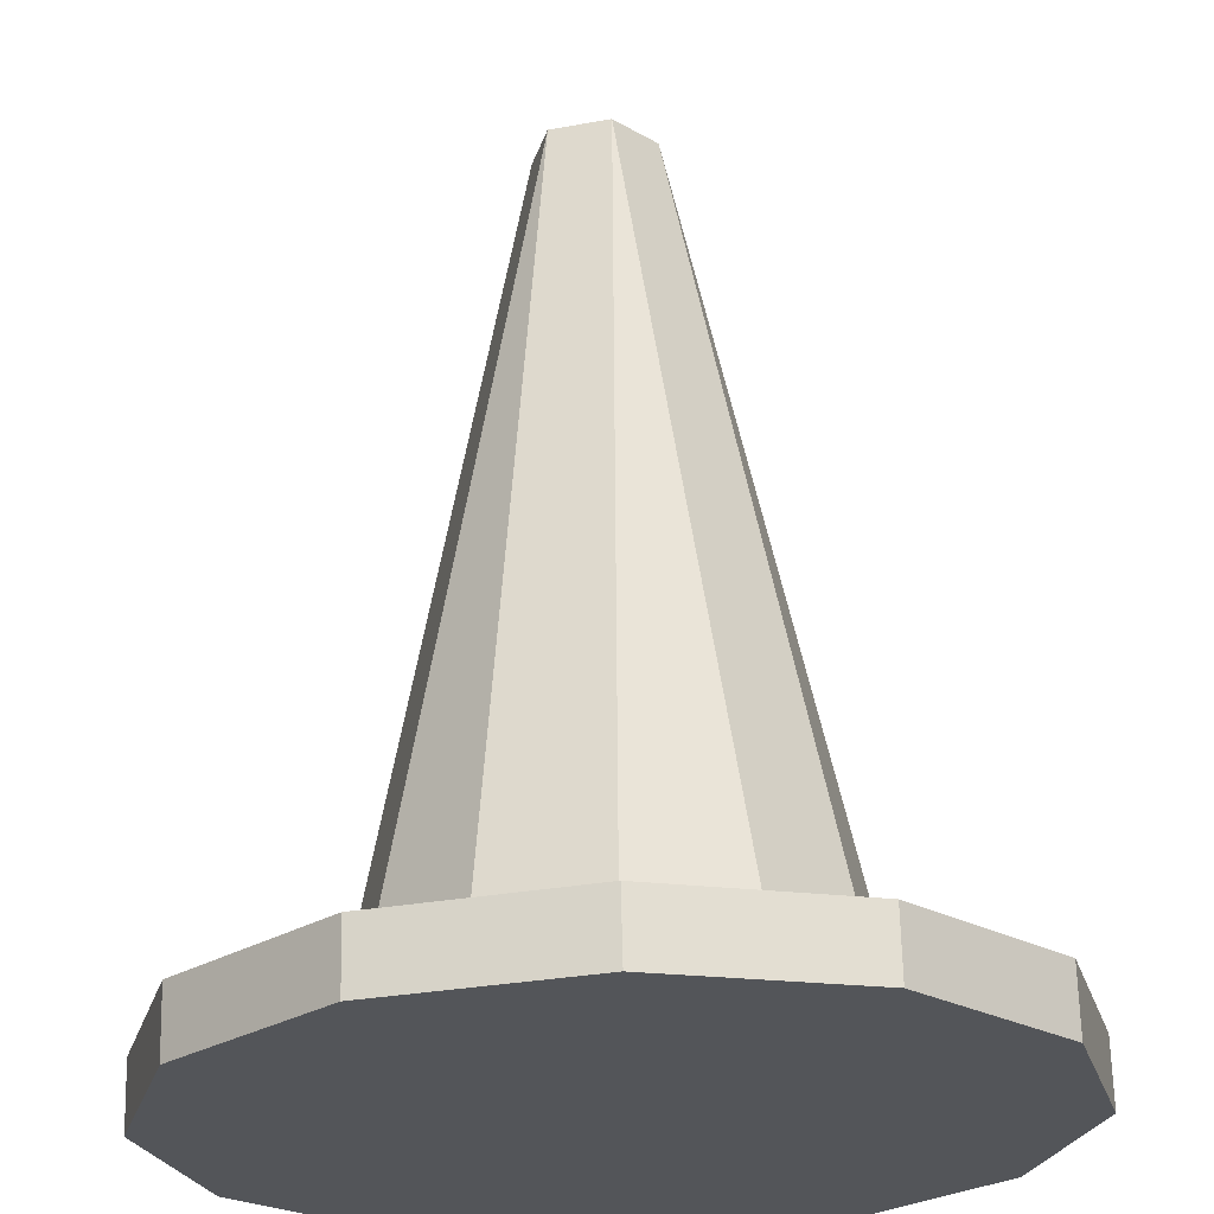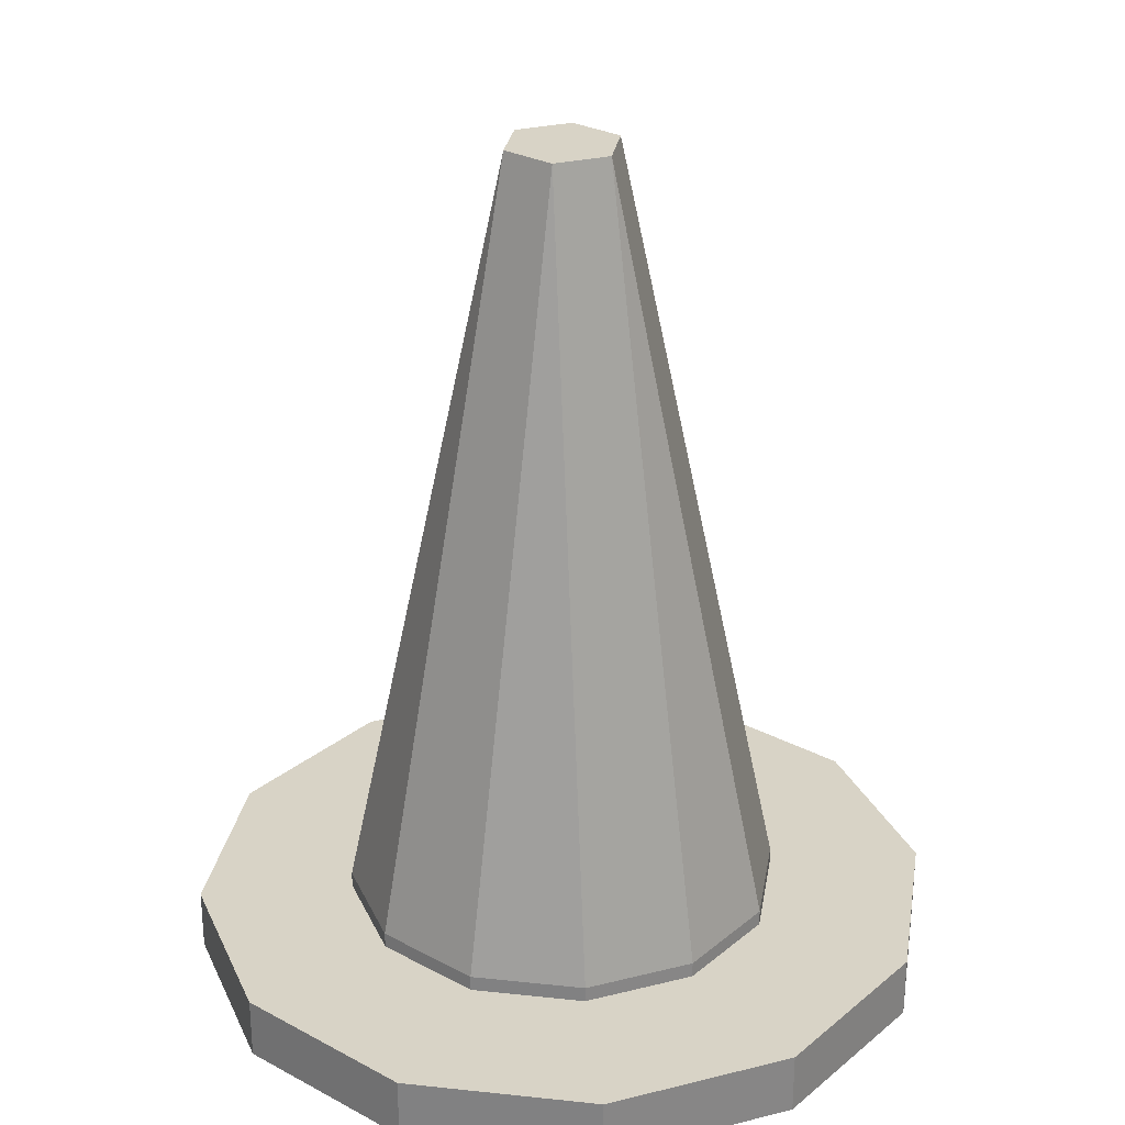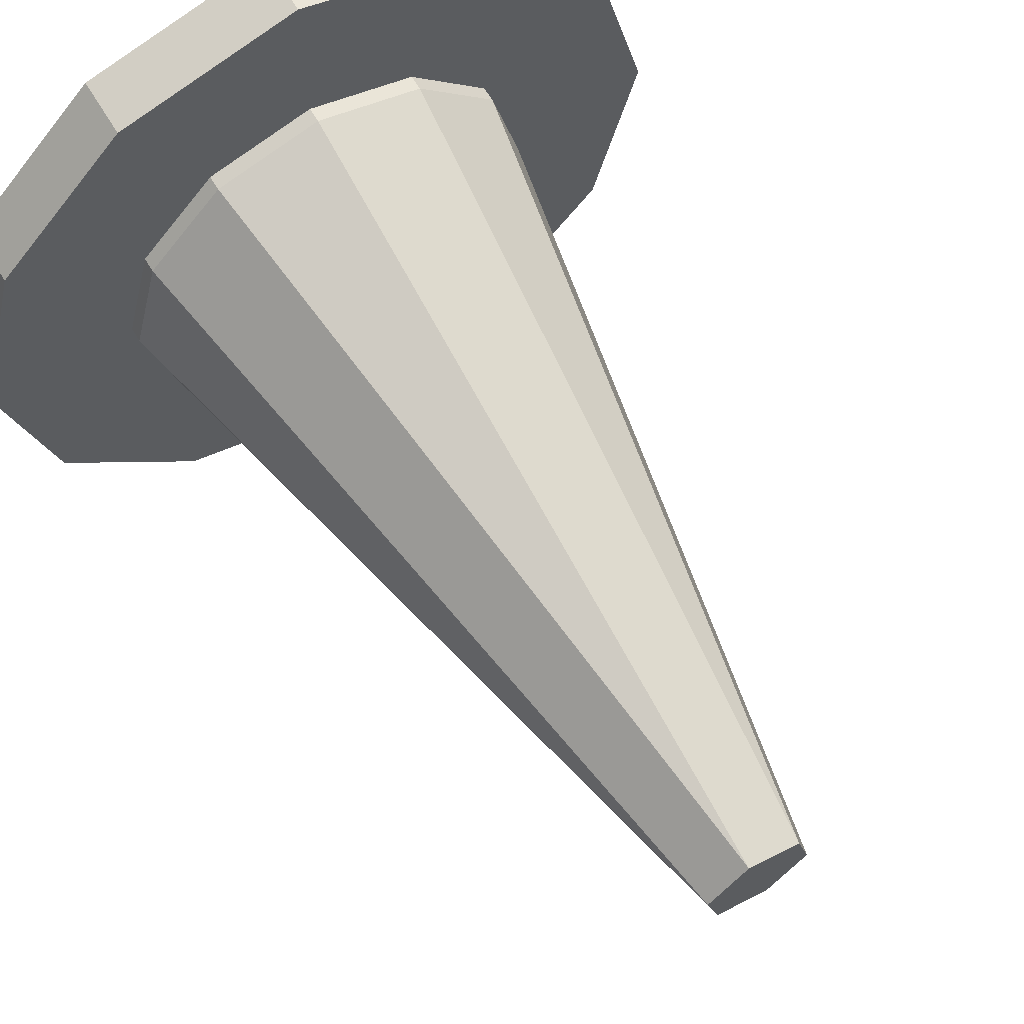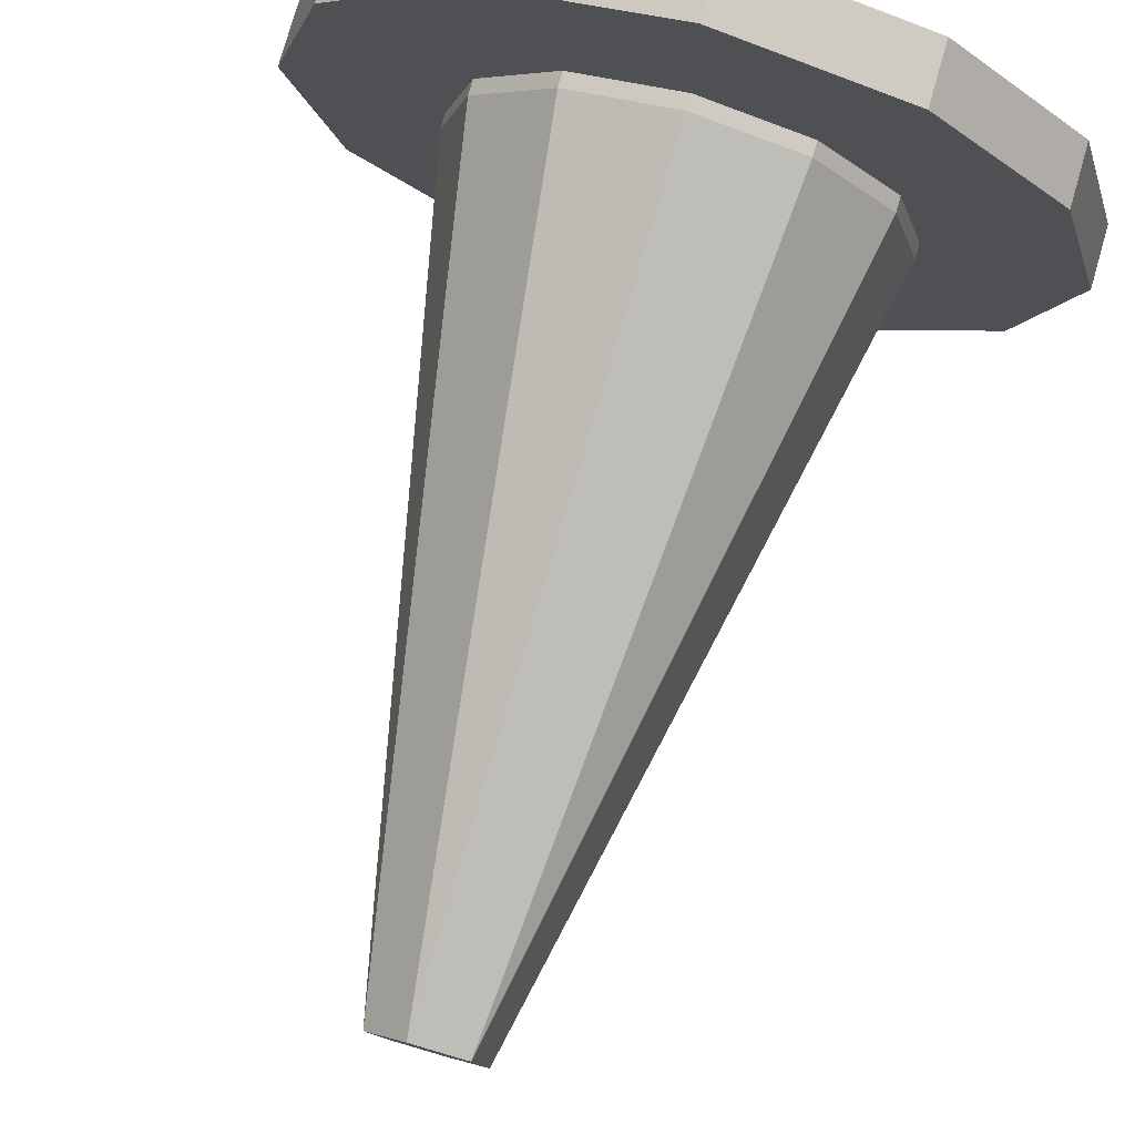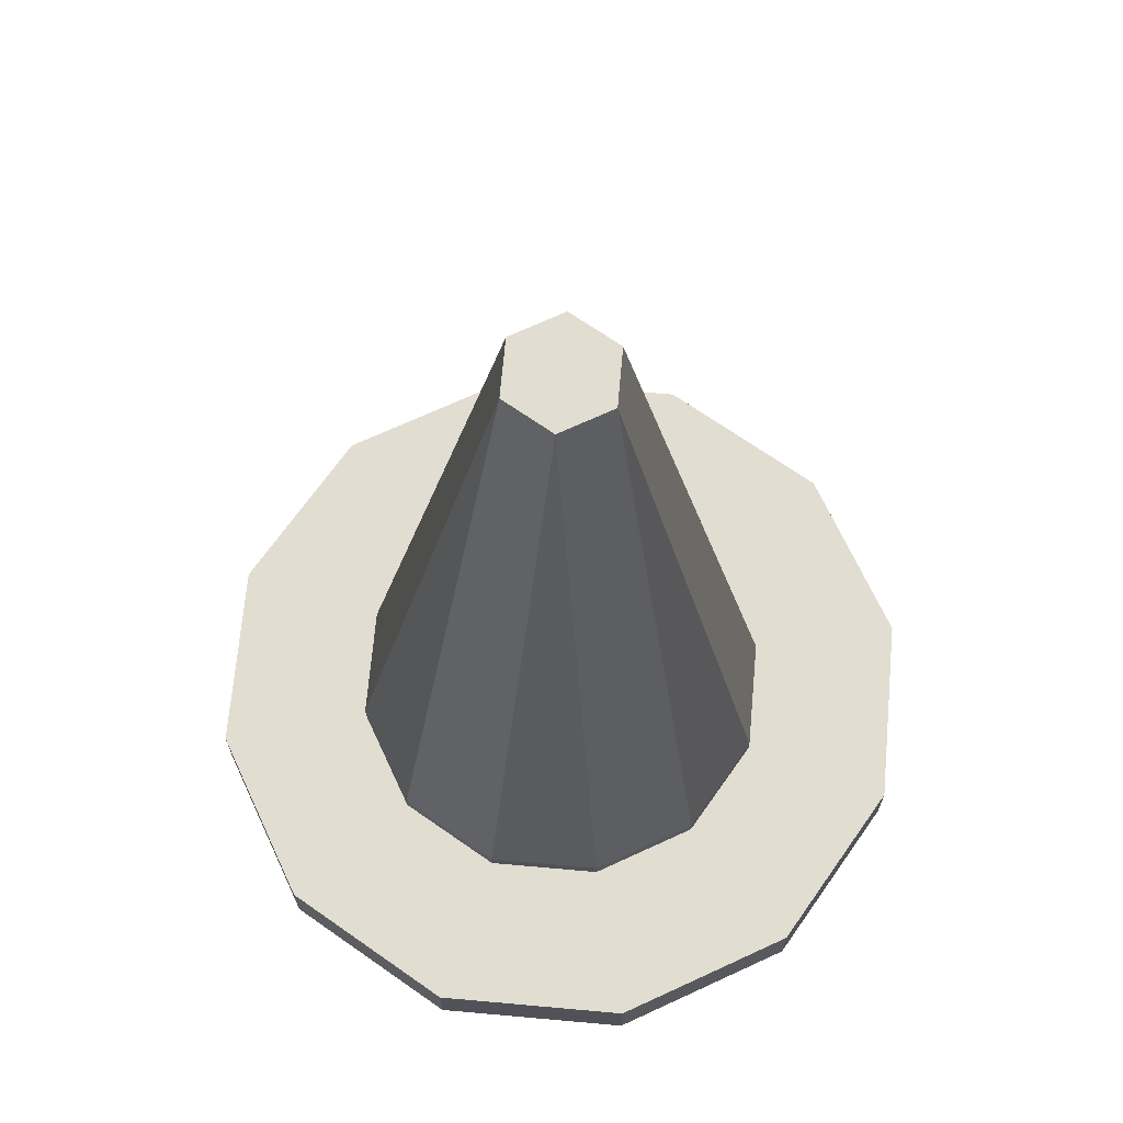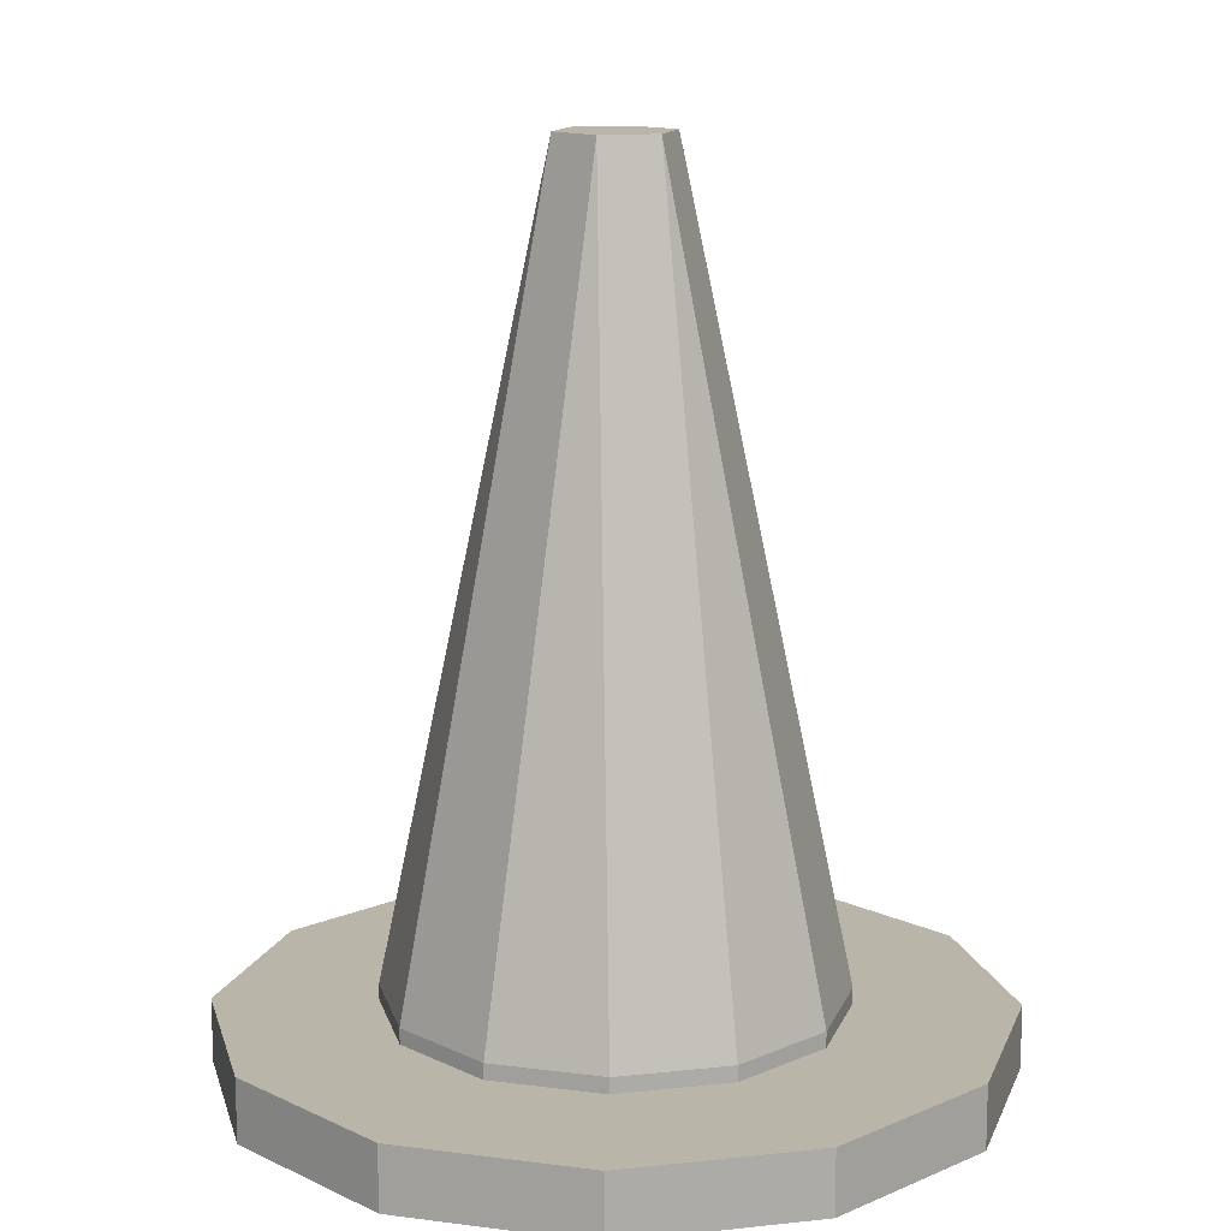
<metadata>
{"format":"obj","ext":"obj","renderer":"f3d","projection":"perspective","resolution":1024,"background":"white","views":[{"elev":65.7,"azim":-1.4,"up":"+Z"},{"elev":27.9,"azim":24.2,"up":"+Y"},{"elev":64.4,"azim":148.9,"up":"+Z"},{"elev":79.1,"azim":-164.0,"up":"+Z"},{"elev":68.5,"azim":-159.9,"up":"+Y"},{"elev":13.5,"azim":-148.7,"up":"+Y"}]}
</metadata>
<code>
v 0 -0.055 0.12
v 0.06 -0.055 0.1039
v 0.06 -0.075 0.1039
v 0 -0.075 0.12
v 0.1039 -0.055 0.06
v 0.1039 -0.075 0.06
v 0.12 -0.055 0
v 0.12 -0.075 0
v 0.1039 -0.055 -0.06
v 0.1039 -0.075 -0.06
v 0.06 -0.055 -0.1039
v 0.06 -0.075 -0.1039
v -1.49e-08 -0.055 -0.12
v -1.49e-08 -0.075 -0.12
v -0.06 -0.055 -0.1039
v -0.06 -0.075 -0.1039
v -0.1039 -0.055 -0.06
v -0.1039 -0.075 -0.06
v -0.12 -0.055 0
v -0.12 -0.075 0
v -0.1039 -0.055 0.06
v -0.1039 -0.075 0.06
v -0.06 -0.055 0.1039
v -0.06 -0.075 0.1039
v -1.49e-08 -0.05 0.07
v 0.035 -0.05 0.06062
v 0.035 -0.07 0.06062
v -1.49e-08 -0.07 0.07
v 0.06062 -0.05 0.035
v 0.06062 -0.07 0.035
v 0.07 -0.05 0
v 0.07 -0.07 0
v 0.06062 -0.05 -0.035
v 0.06062 -0.07 -0.035
v 0.035 -0.05 -0.06062
v 0.035 -0.07 -0.06062
v 1.49e-08 -0.05 -0.07
v 1.49e-08 -0.07 -0.07
v -0.035 -0.05 -0.06062
v -0.035 -0.07 -0.06062
v -0.06062 -0.05 -0.035
v -0.06062 -0.07 -0.035
v -0.07 -0.05 0
v -0.07 -0.07 0
v -0.06062 -0.05 0.035
v -0.06062 -0.07 0.035
v -0.035 -0.05 0.06062
v -0.035 -0.07 0.06062
v -0.04868 0.0125 0.02946
v -0.02946 0.0125 0.04868
v -0.05689 0.0125 -0.001176
v -0.04986 0.0125 -0.02743
v -0.02743 0.0125 -0.04986
v -0.001176 0.0125 -0.05689
v 0.02946 0.0125 -0.04868
v 0.04868 0.0125 -0.02946
v 0.05689 0.0125 0.001176
v 0.04986 0.0125 0.02743
v 0.02743 0.0125 0.04986
v 0.001176 0.0125 0.05689
v -0.01285 0.2 0.01285
v -0.01756 0.2 -0.004705
v -0.004705 0.2 -0.01756
v 0.01285 0.2 -0.01285
v 0.01756 0.2 0.004705
v 0.004705 0.2 0.01756
v 0.02393 0.075 -0.03674
v -0.002353 0.075 -0.04378
v -0.01985 0.075 -0.03909
v -0.03909 0.075 -0.01985
v -0.04378 0.075 -0.002352
v -0.03674 0.075 0.02393
v -0.02393 0.075 0.03674
v 0.002352 0.075 0.04378
v 0.01985 0.075 0.03909
v 0.03909 0.075 0.01985
v 0.04378 0.075 0.002353
v 0.03674 0.075 -0.02393
f 4 3 2 1
f 3 6 5 2
f 6 8 7 5
f 8 10 9 7
f 10 12 11 9
f 12 14 13 11
f 14 16 15 13
f 16 18 17 15
f 18 20 19 17
f 20 22 21 19
f 22 24 23 21
f 24 4 1 23
f 1 2 5 7 9 11 13 15 17 19 21 23
f 24 22 20 18 16 14 12 10 8 6 3 4
f 28 27 26 25
f 27 30 29 26
f 30 32 31 29
f 32 34 33 31
f 34 36 35 33
f 36 38 37 35
f 38 40 39 37
f 40 42 41 39
f 42 44 43 41
f 44 46 45 43
f 46 48 47 45
f 48 28 25 47
f 50 49 45 47
f 48 46 44 42 40 38 36 34 32 30 27 28
f 49 51 43 45
f 51 52 41 43
f 52 53 39 41
f 53 54 37 39
f 54 55 35 37
f 55 56 33 35
f 56 57 31 33
f 57 58 29 31
f 58 59 26 29
f 59 60 25 26
f 60 50 47 25
f 66 65 64 63 62 61
f 68 63 64 67
f 69 63 68
f 70 62 63 69
f 71 62 70
f 72 61 62 71
f 73 61 72
f 74 66 61 73
f 75 66 74
f 76 65 66 75
f 77 65 76
f 78 64 65 77
f 67 64 78
f 55 67 78 56
f 54 68 67 55
f 53 69 68 54
f 52 70 69 53
f 51 71 70 52
f 49 72 71 51
f 50 73 72 49
f 60 74 73 50
f 59 75 74 60
f 58 76 75 59
f 57 77 76 58
f 56 78 77 57

</code>
